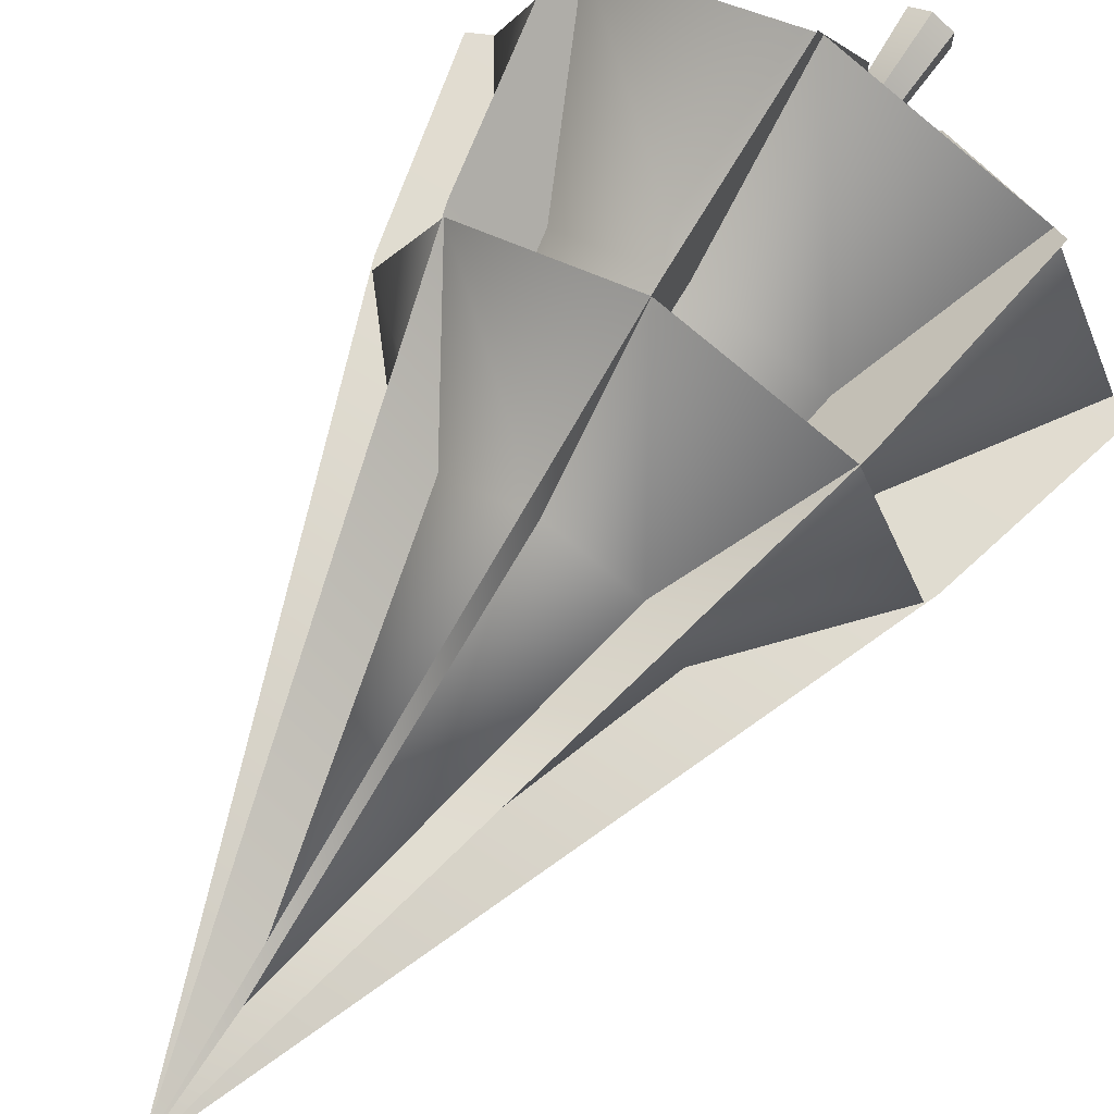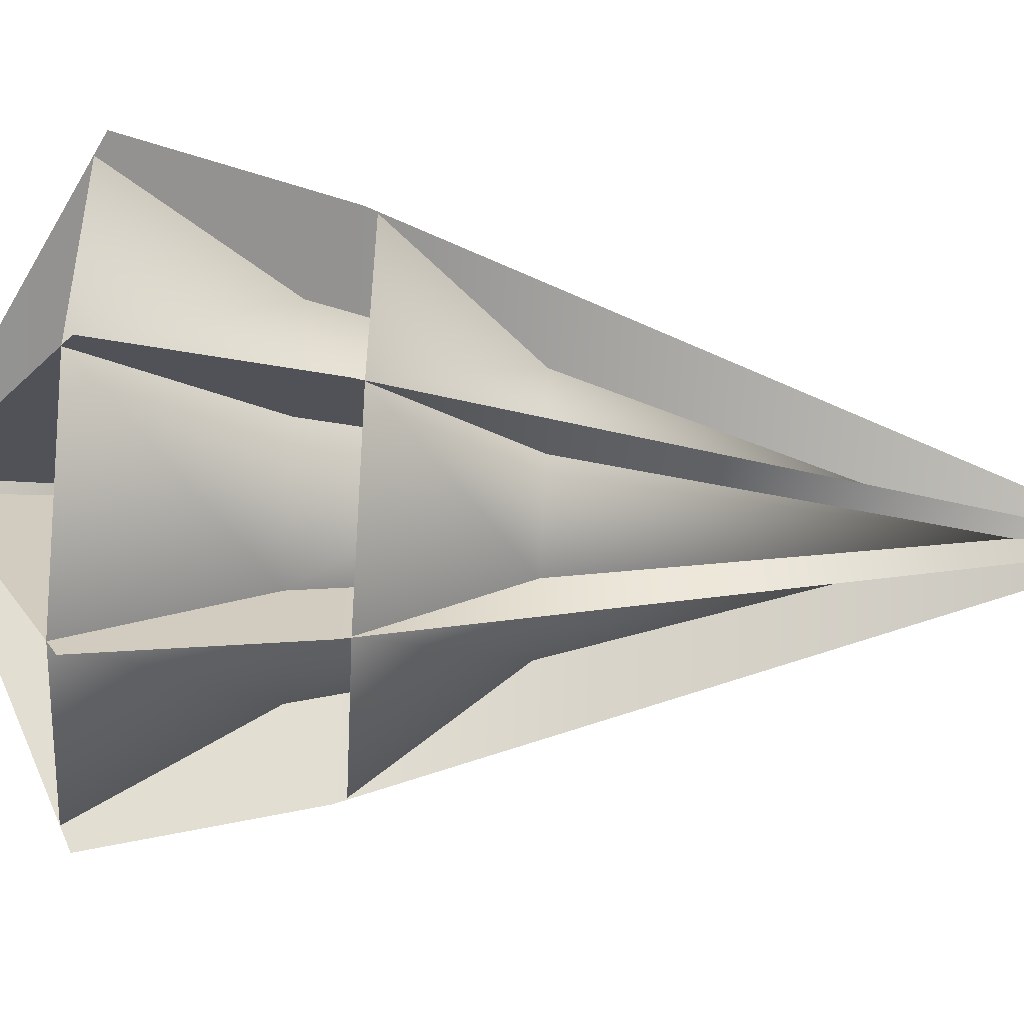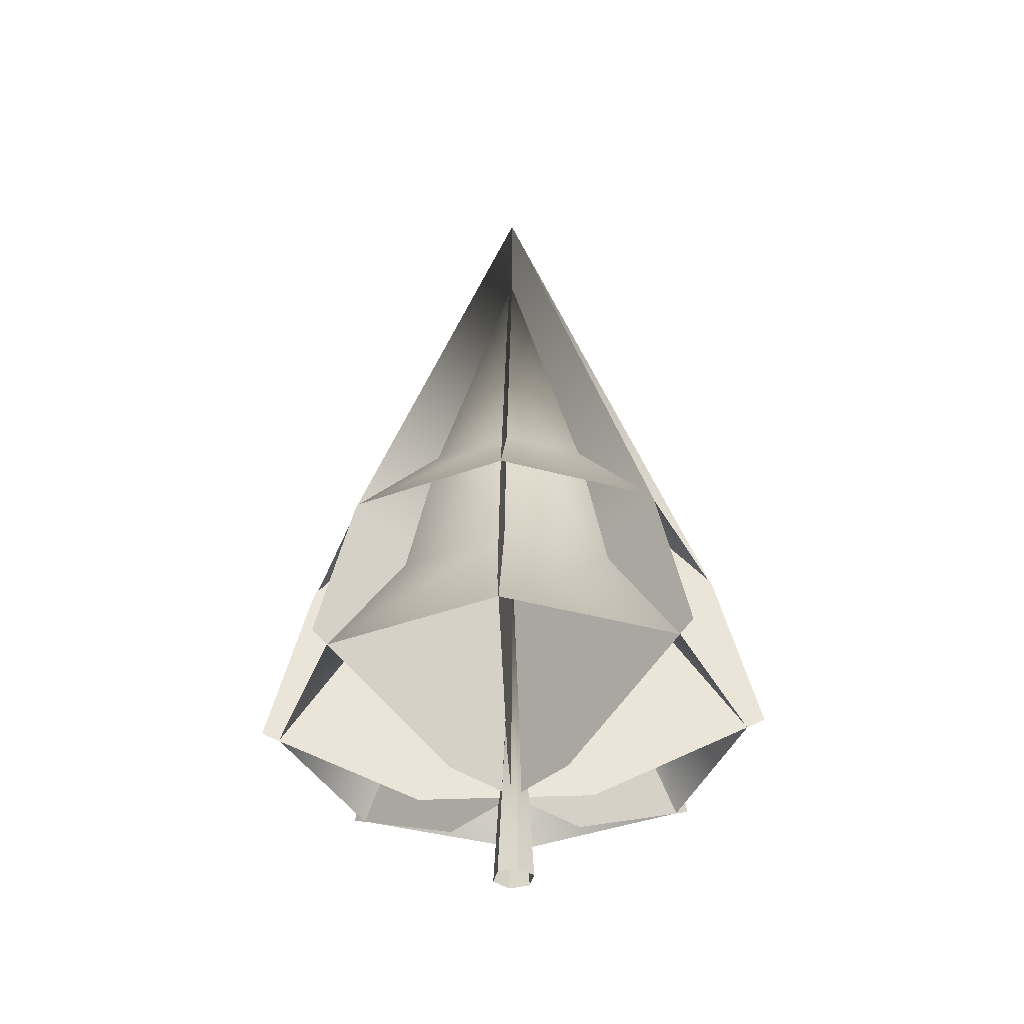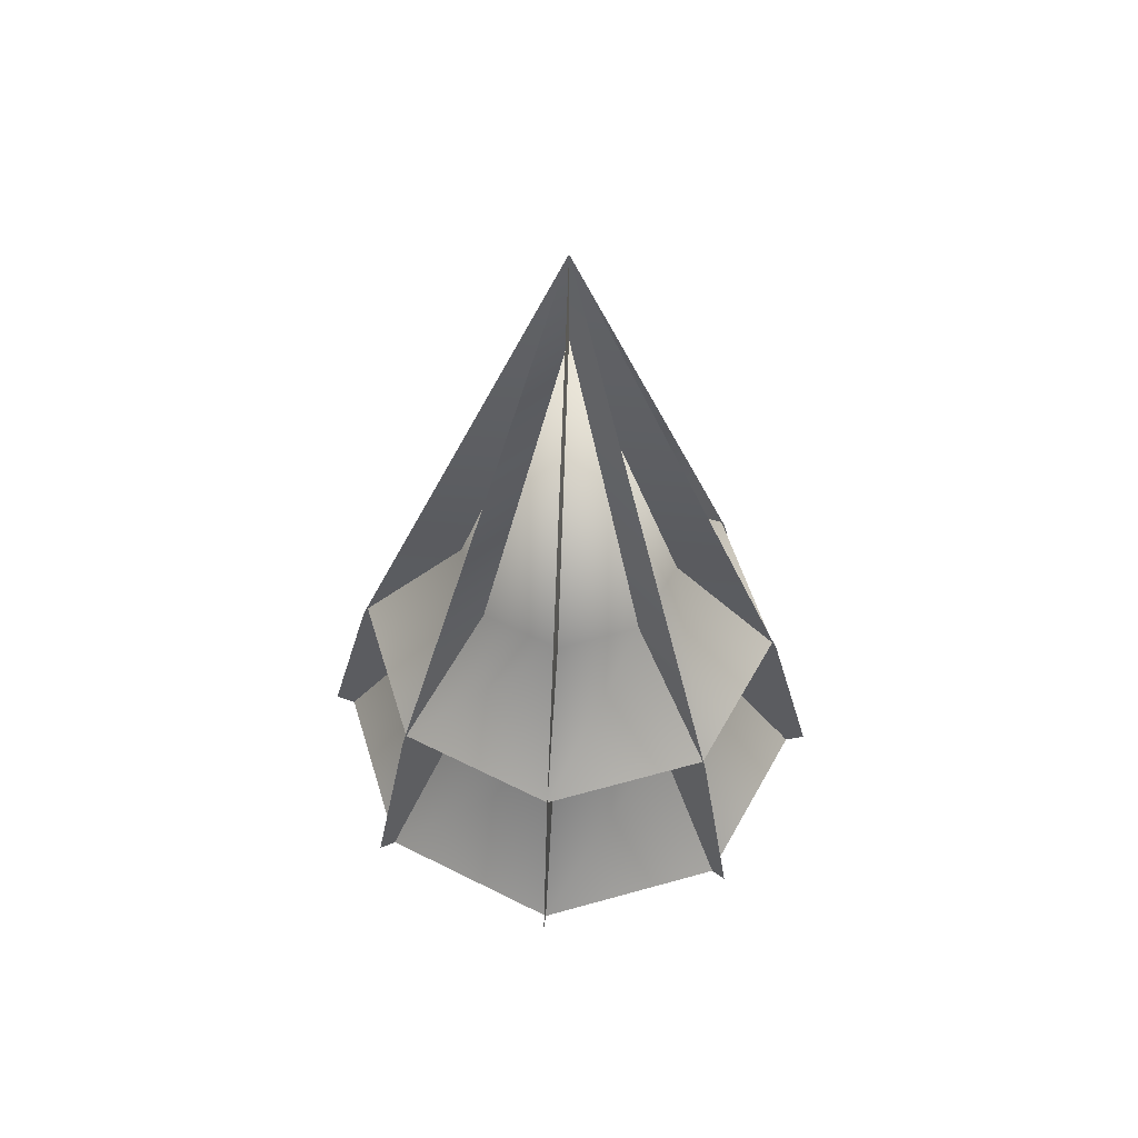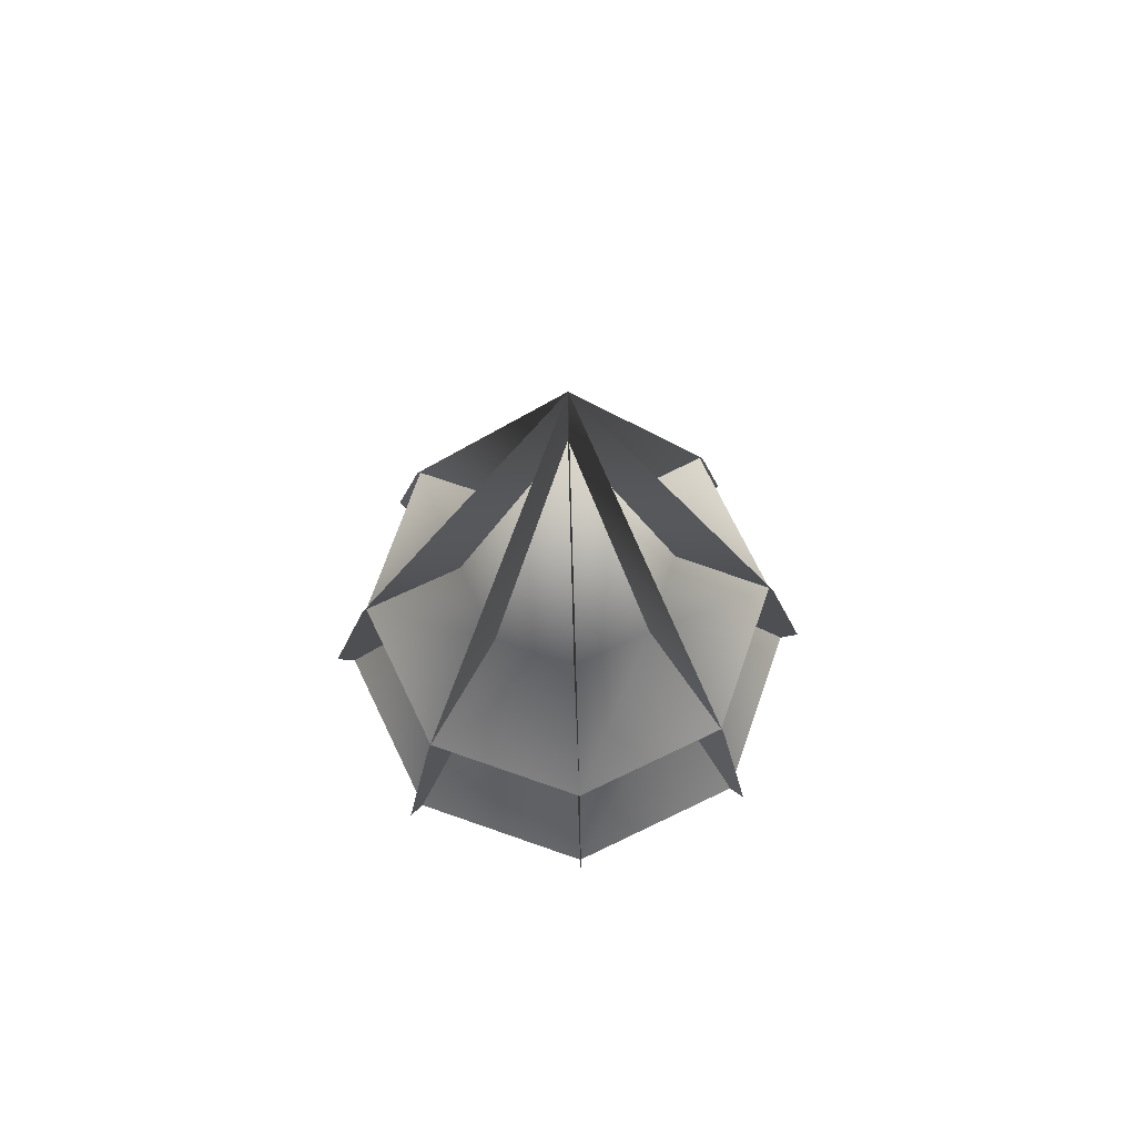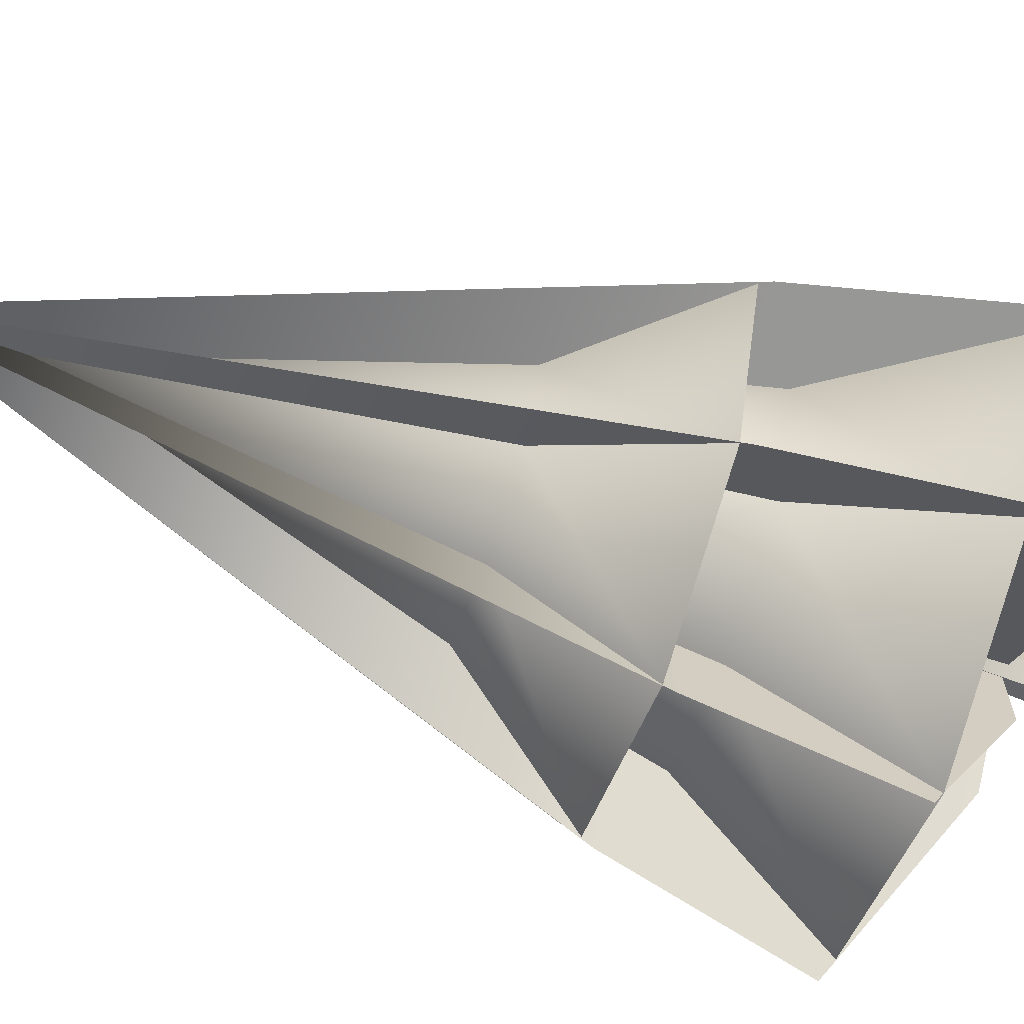
<metadata>
{"format":"obj","ext":"obj","renderer":"f3d","projection":"perspective","resolution":1024,"background":"white","views":[{"elev":69.5,"azim":-146.8,"up":"+Z"},{"elev":-66.5,"azim":86.7,"up":"+Z"},{"elev":-38.4,"azim":-132.0,"up":"+Y"},{"elev":54.7,"azim":-174.2,"up":"+Y"},{"elev":71.7,"azim":-93.2,"up":"+Y"},{"elev":-68.1,"azim":-109.3,"up":"+Z"}]}
</metadata>
<code>
o FP_pat_treeA_H.mo
v 0.4594 0.008612 -0.03273
v -0.02221 0.008612 0.2453
v 0.4594 9.601 0.5234
v 0.9411 0.008612 0.2453
v 0.4594 0.008612 -0.03273
v 0.9411 0.008612 0.8015
v 0.9411 0.008612 0.2453
v 0.4594 0.008612 1.08
v 0.9411 0.008612 0.8015
v -0.02221 0.008612 0.8015
v 0.4594 0.008612 1.08
v -0.02221 0.008612 0.2453
v -0.02221 0.008612 0.8015
v 0.5 9.126 6.224
v 0.5 9.126 -5.224
v 0.5 24.15 0.5
v 0.5 4.62 -6.344
v 0.5 4.62 7.344
v 0.469 2.441 -1.707
v 0.469 2.441 2.956
v 4.548 9.126 4.548
v -3.548 9.126 -3.548
v -4.34 4.62 -4.34
v 5.34 4.62 5.34
v -1.07 2.391 -1.07
v 2.228 2.391 2.228
v 6.224 9.126 0.5
v -5.224 9.126 0.5
v -6.344 4.62 0.5
v 7.344 4.62 0.5
v -1.707 2.391 0.469
v 2.956 2.391 0.469
v -4.34 4.62 5.34
v 2.228 2.391 -1.29
v -1.07 2.391 2.008
v 5.34 4.62 -4.34
v 4.548 9.126 -3.548
v -3.548 9.126 4.548
v 3.352 12.56 0.5
v 3.265 8.147 -2.265
v 2.515 12.56 -1.516
v 4.414 8.147 0.5
v 2.515 12.56 2.516
v 3.265 8.147 3.265
v 0.4999 12.56 3.35
v 0.5001 8.147 4.411
v -1.516 12.56 2.516
v -2.265 8.147 3.265
v -2.351 12.56 0.5
v -3.411 8.147 0.5
v -1.516 12.56 -1.516
v -2.265 8.147 -2.265
v 0.4999 12.56 -2.35
v 0.5001 8.147 -3.411
v 6.866 4.389 0.5
v 4.998 4.389 4.999
v 0.4998 4.389 6.862
v -3.999 4.389 4.999
v -5.862 4.389 0.5
v 0.4998 4.389 -5.862
v 4.998 4.389 -3.999
v -3.999 4.389 -3.999
v 4.452 9.388 -3.453
v 3.352 12.56 0.5
v 6.094 9.388 0.5
v 2.515 12.56 -1.516
v 0.4999 12.56 -2.35
v 0.5 21.3 0.5
v -1.516 12.56 -1.516
v -2.351 12.56 0.5
v -3.454 9.388 -3.453
v -5.091 9.388 0.5
v 2.515 12.56 2.516
v 0.4999 12.56 3.35
v 4.452 9.388 4.453
v 0.4994 9.388 6.09
v 0.4994 9.388 -5.09
v -1.516 12.56 2.516
v -3.454 9.388 4.453
f 3 1 2
f 3 4 5
f 3 6 7
f 3 8 9
f 3 10 11
f 3 12 13
f 16 14 15
f 15 14 17
f 14 18 17
f 17 18 19
f 18 20 19
f 16 21 22
f 22 21 23
f 21 24 23
f 23 24 25
f 24 26 25
f 16 27 28
f 28 27 29
f 27 30 29
f 29 30 31
f 30 32 31
f 35 33 34
f 34 33 36
f 33 37 36
f 16 37 38
f 38 37 33
f 41 39 40
f 40 39 42
f 39 43 42
f 42 43 44
f 43 45 44
f 44 45 46
f 45 47 46
f 46 47 48
f 47 49 48
f 48 49 50
f 49 51 50
f 50 51 52
f 51 53 52
f 52 53 54
f 42 44 55
f 55 44 56
f 44 46 56
f 56 46 57
f 46 48 57
f 57 48 58
f 48 59 58
f 61 60 54
f 54 60 52
f 60 62 52
f 52 62 50
f 62 59 50
f 50 59 48
f 55 61 42
f 42 61 40
f 61 54 40
f 40 54 41
f 54 53 41
f 65 63 64
f 64 63 66
f 63 67 66
f 66 67 68
f 67 69 68
f 68 69 70
f 69 71 70
f 70 71 72
f 66 68 64
f 64 68 73
f 68 74 73
f 73 74 75
f 74 76 75
f 63 77 67
f 67 77 69
f 77 71 69
f 68 78 74
f 74 78 76
f 78 79 76
f 64 73 65
f 65 73 75
f 68 70 78
f 78 70 72
f 72 79 78
o FP_pat_treeA_H.mo.001
v 0.4594 0.008612 -0.03273
v -0.02221 0.008612 0.2453
v 0.4594 9.601 0.5234
v 0.9411 0.008612 0.2453
v 0.4594 0.008612 -0.03273
v 0.9411 0.008612 0.8015
v 0.9411 0.008612 0.2453
v 0.4594 0.008612 1.08
v 0.9411 0.008612 0.8015
v -0.02221 0.008612 0.8015
v 0.4594 0.008612 1.08
v -0.02221 0.008612 0.2453
v -0.02221 0.008612 0.8015
v 0.5 9.126 6.224
v 0.5 9.126 -5.224
v 0.5 24.15 0.5
v 0.5 4.62 -6.344
v 0.5 4.62 7.344
v 0.469 2.441 -1.707
v 0.469 2.441 2.956
v 4.548 9.126 4.548
v -3.548 9.126 -3.548
v -4.34 4.62 -4.34
v 5.34 4.62 5.34
v -1.07 2.391 -1.07
v 2.228 2.391 2.228
v 6.224 9.126 0.5
v -5.224 9.126 0.5
v -6.344 4.62 0.5
v 7.344 4.62 0.5
v -1.707 2.391 0.469
v 2.956 2.391 0.469
v -4.34 4.62 5.34
v 2.228 2.391 -1.29
v -1.07 2.391 2.008
v 5.34 4.62 -4.34
v 4.548 9.126 -3.548
v -3.548 9.126 4.548
v 3.352 12.56 0.5
v 3.265 8.147 -2.265
v 2.515 12.56 -1.516
v 4.414 8.147 0.5
v 2.515 12.56 2.516
v 3.265 8.147 3.265
v 0.4999 12.56 3.35
v 0.5001 8.147 4.411
v -1.516 12.56 2.516
v -2.265 8.147 3.265
v -2.351 12.56 0.5
v -3.411 8.147 0.5
v -1.516 12.56 -1.516
v -2.265 8.147 -2.265
v 0.4999 12.56 -2.35
v 0.5001 8.147 -3.411
v 6.866 4.389 0.5
v 4.998 4.389 4.999
v 0.4998 4.389 6.862
v -3.999 4.389 4.999
v -5.862 4.389 0.5
v 0.4998 4.389 -5.862
v 4.998 4.389 -3.999
v -3.999 4.389 -3.999
v 4.452 9.388 -3.453
v 3.352 12.56 0.5
v 6.094 9.388 0.5
v 2.515 12.56 -1.516
v 0.4999 12.56 -2.35
v 0.5 21.3 0.5
v -1.516 12.56 -1.516
v -2.351 12.56 0.5
v -3.454 9.388 -3.453
v -5.091 9.388 0.5
v 2.515 12.56 2.516
v 0.4999 12.56 3.35
v 4.452 9.388 4.453
v 0.4994 9.388 6.09
v 0.4994 9.388 -5.09
v -1.516 12.56 2.516
v -3.454 9.388 4.453
f 82 81 80
f 82 84 83
f 82 86 85
f 82 88 87
f 82 90 89
f 82 92 91
f 95 94 93
f 94 96 93
f 93 96 97
f 96 98 97
f 97 98 99
f 95 101 100
f 101 102 100
f 100 102 103
f 102 104 103
f 103 104 105
f 95 107 106
f 107 108 106
f 106 108 109
f 108 110 109
f 109 110 111
f 114 113 112
f 113 115 112
f 112 115 116
f 95 117 116
f 117 112 116
f 120 119 118
f 119 121 118
f 118 121 122
f 121 123 122
f 122 123 124
f 123 125 124
f 124 125 126
f 125 127 126
f 126 127 128
f 127 129 128
f 128 129 130
f 129 131 130
f 130 131 132
f 131 133 132
f 121 134 123
f 134 135 123
f 123 135 125
f 135 136 125
f 125 136 127
f 136 137 127
f 127 137 138
f 140 133 139
f 133 131 139
f 139 131 141
f 131 129 141
f 141 129 138
f 129 127 138
f 134 121 140
f 121 119 140
f 140 119 133
f 119 120 133
f 133 120 132
f 144 143 142
f 143 145 142
f 142 145 146
f 145 147 146
f 146 147 148
f 147 149 148
f 148 149 150
f 149 151 150
f 145 143 147
f 143 152 147
f 147 152 153
f 152 154 153
f 153 154 155
f 142 146 156
f 146 148 156
f 156 148 150
f 147 153 157
f 153 155 157
f 157 155 158
f 143 144 152
f 144 154 152
f 147 157 149
f 157 151 149
f 151 157 158

</code>
